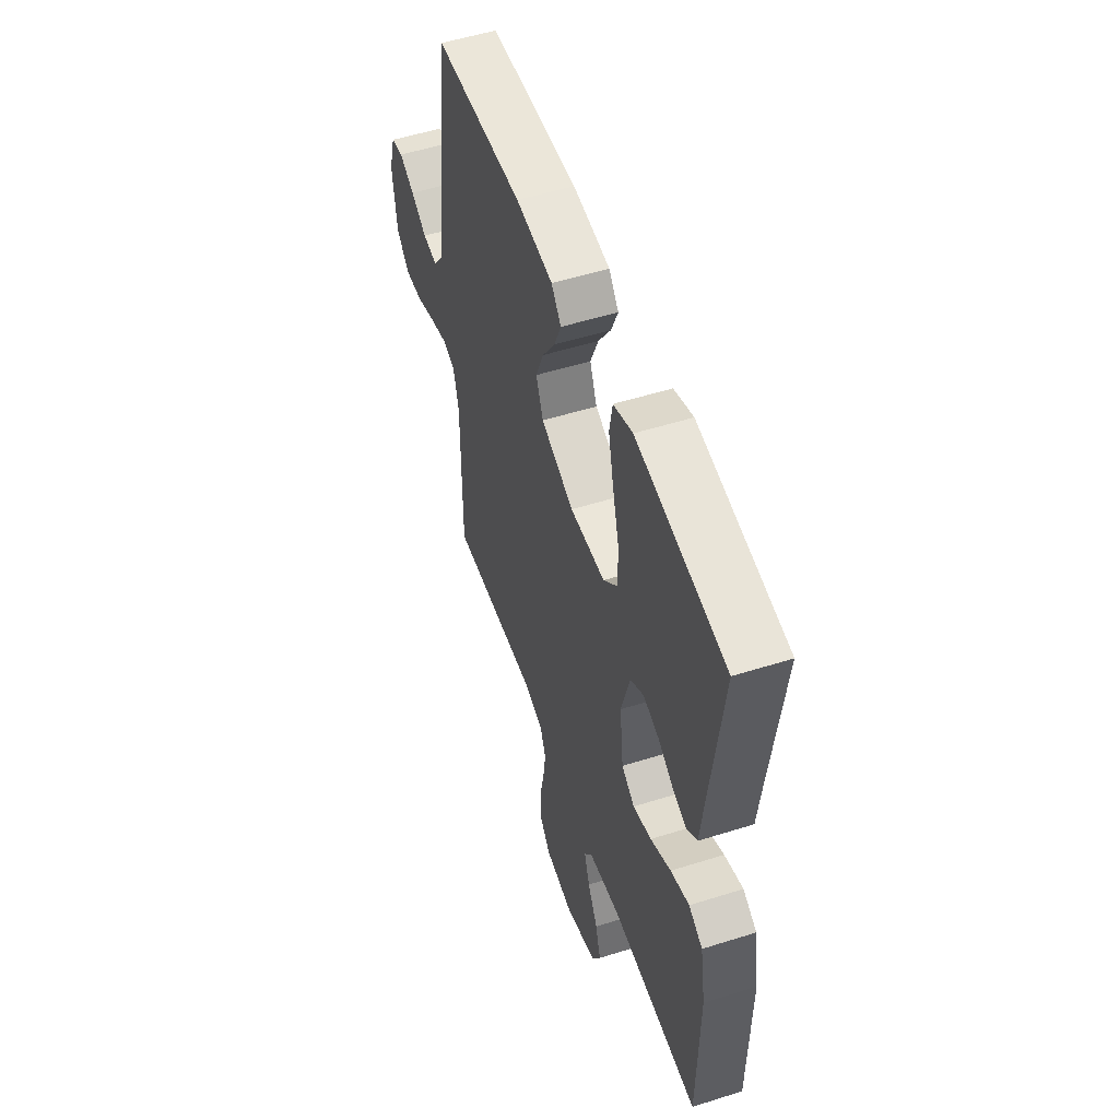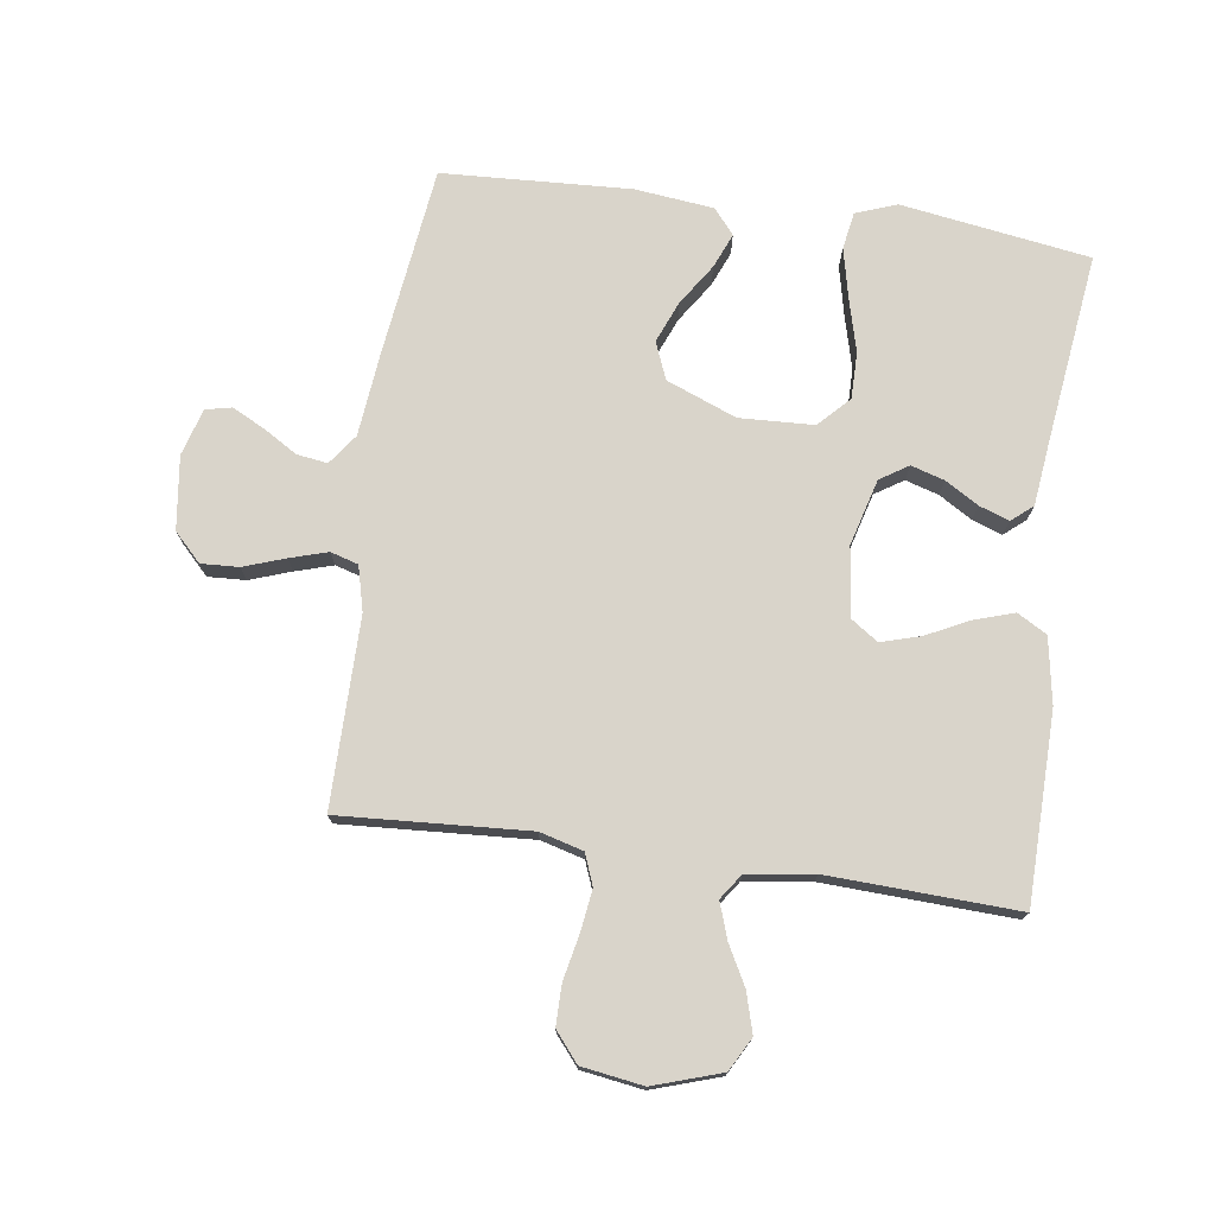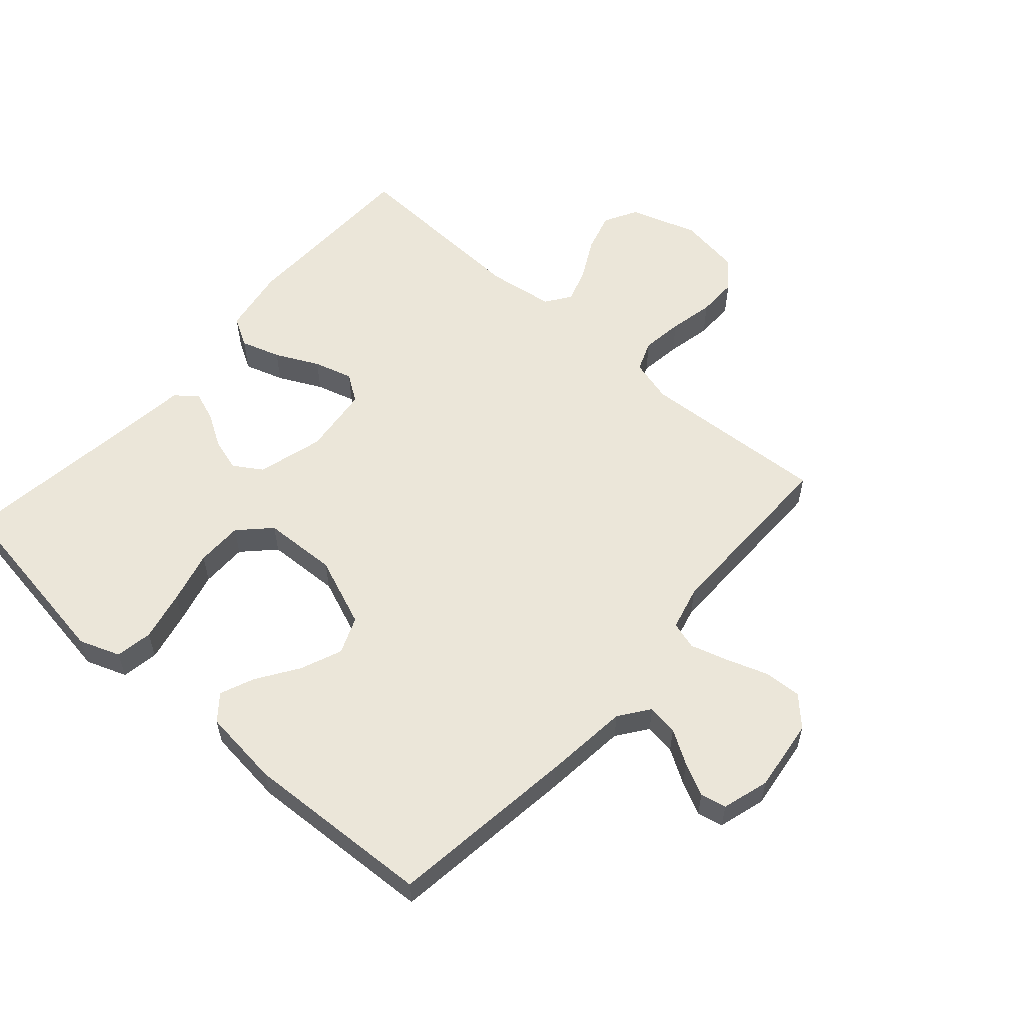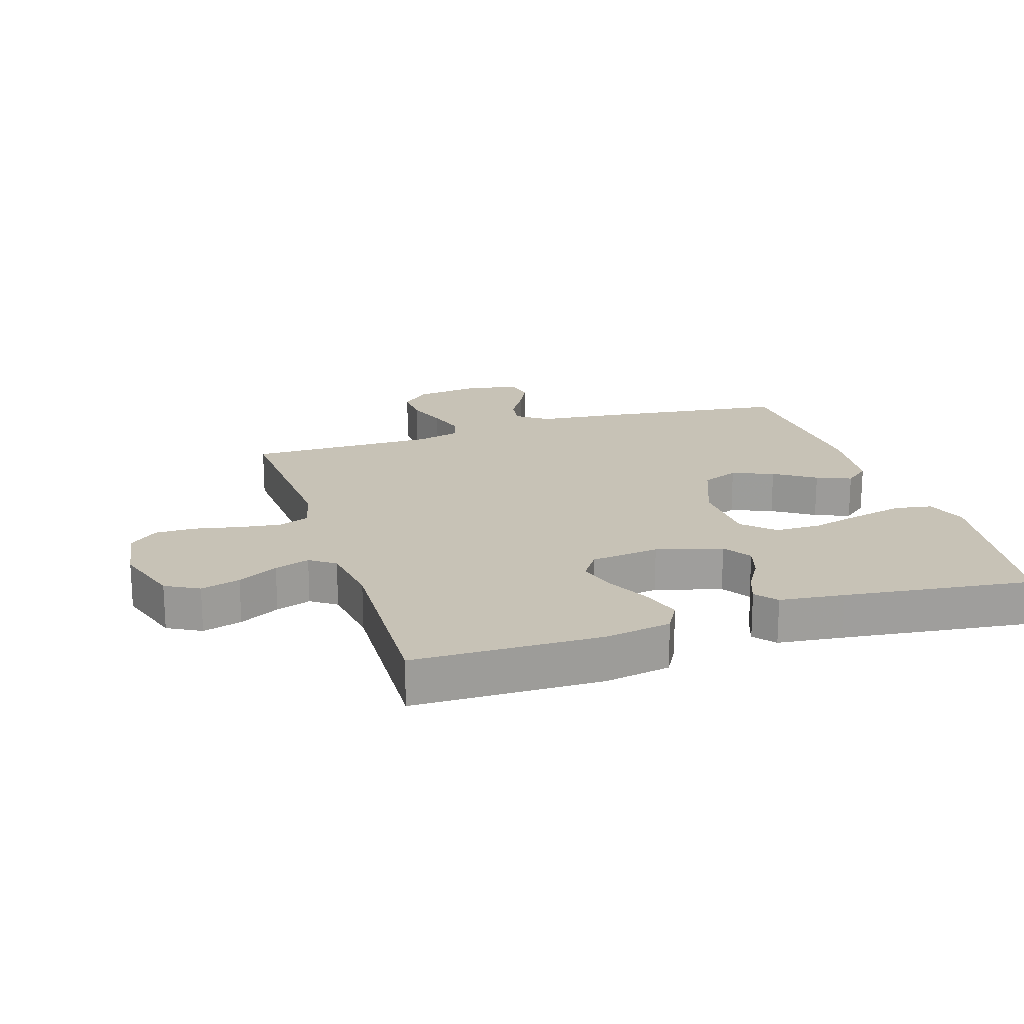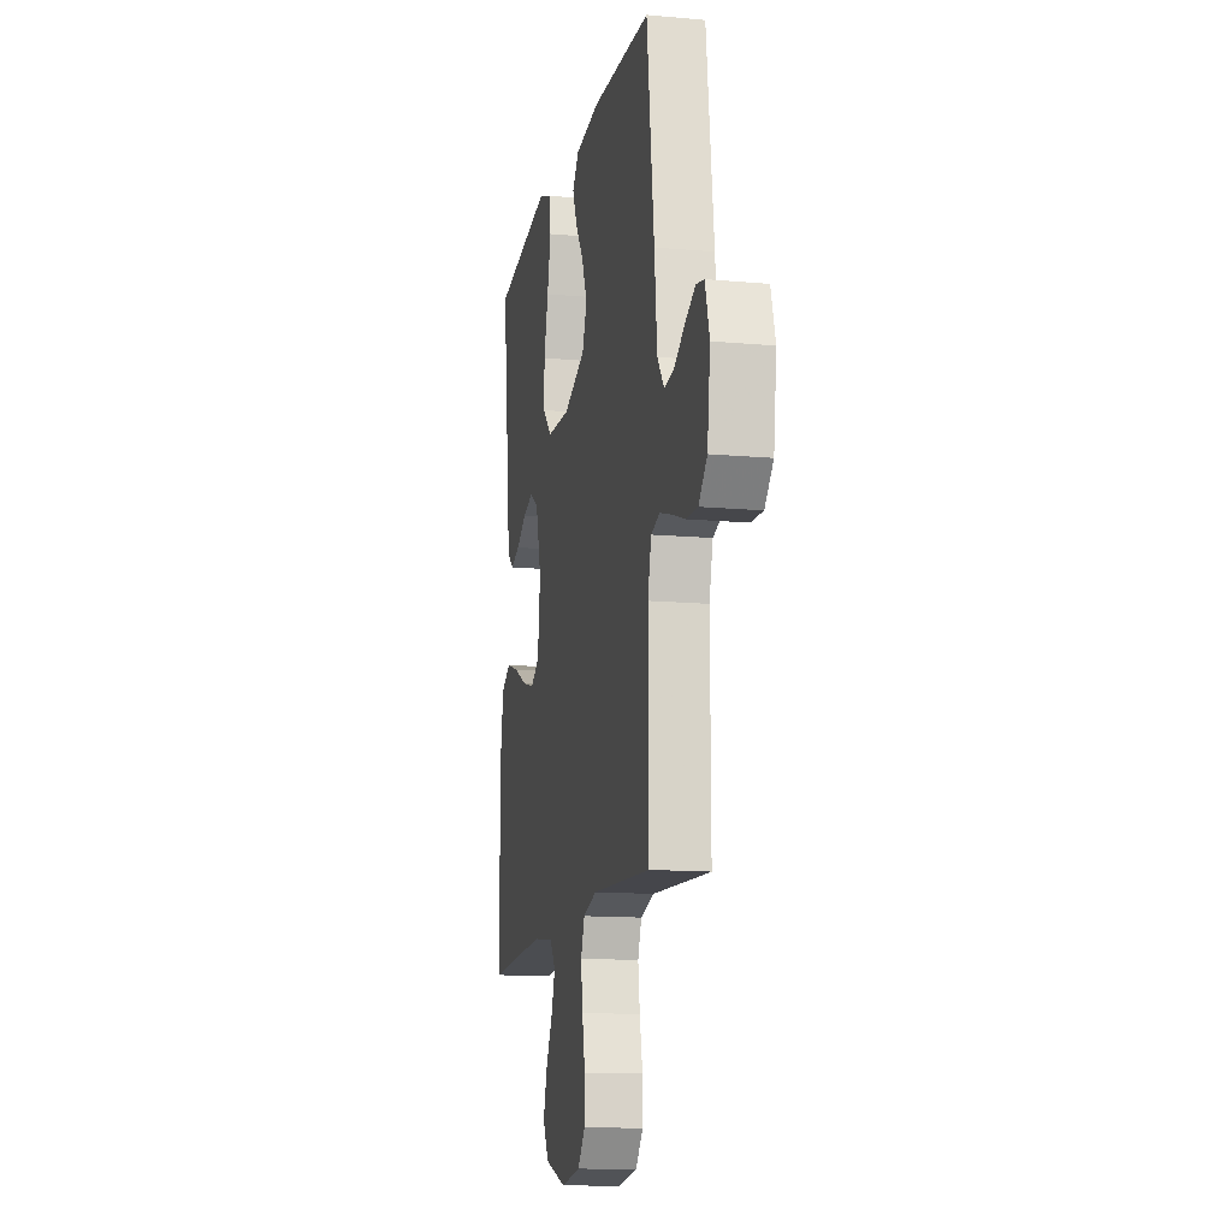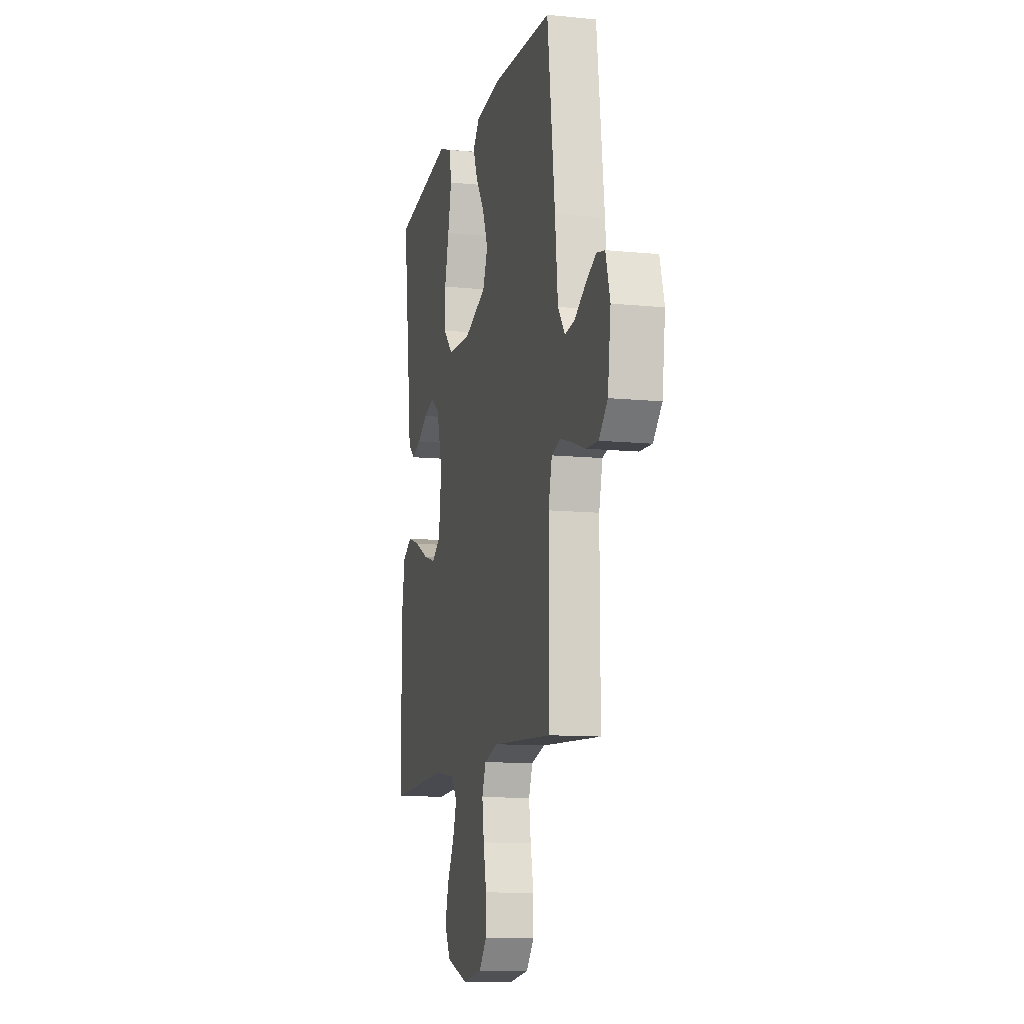
<metadata>
{"format":"obj","ext":"obj","renderer":"f3d","projection":"perspective","resolution":1024,"background":"white","views":[{"elev":53.0,"azim":-108.7,"up":"+Z"},{"elev":74.8,"azim":-172.0,"up":"+Y"},{"elev":57.1,"azim":41.5,"up":"+Y"},{"elev":19.3,"azim":-107.8,"up":"+Y"},{"elev":-13.5,"azim":78.5,"up":"+Z"},{"elev":-11.2,"azim":76.3,"up":"+Z"}]}
</metadata>
<code>
v -0.5 0.07 -0.5
v -0.505 0.07 -0.2
v -0.487 0.07 -0.095
v -0.44 0.07 -0.068
v -0.377 0.07 -0.088
v -0.308 0.07 -0.122
v -0.246 0.07 -0.14
v -0.202 0.07 -0.11
v -0.189 0.07 0
v -0.218 0.07 0.105
v -0.263 0.07 0.134
v -0.316 0.07 0.118
v -0.369 0.07 0.086
v -0.416 0.07 0.069
v -0.45 0.07 0.097
v -0.462 0.07 0.2
v -0.5 0.07 0.5
v -0.2 0.07 0.546
v -0.135 0.07 0.522
v -0.125 0.07 0.463
v -0.143 0.07 0.383
v -0.165 0.07 0.299
v -0.165 0.07 0.225
v -0.118 0.07 0.177
v 0 0.07 0.172
v 0.111 0.07 0.216
v 0.135 0.07 0.275
v 0.108 0.07 0.341
v 0.065 0.07 0.406
v 0.042 0.07 0.461
v 0.075 0.07 0.501
v 0.2 0.07 0.515
v 0.5 0.07 0.5
v 0.538 0.07 0.2
v 0.552 0.07 0.066
v 0.587 0.07 0.018
v 0.636 0.07 0.025
v 0.69 0.07 0.058
v 0.742 0.07 0.084
v 0.783 0.07 0.075
v 0.805 0.07 0
v 0.79 0.07 -0.116
v 0.747 0.07 -0.16
v 0.687 0.07 -0.157
v 0.621 0.07 -0.134
v 0.561 0.07 -0.116
v 0.517 0.07 -0.129
v 0.499 0.07 -0.2
v 0.5 0.07 -0.5
v 0.2 0.07 -0.482
v 0.131 0.07 -0.501
v 0.112 0.07 -0.55
v 0.121 0.07 -0.616
v 0.136 0.07 -0.688
v 0.136 0.07 -0.752
v 0.098 0.07 -0.798
v 0 0.07 -0.813
v -0.108 0.07 -0.778
v -0.137 0.07 -0.725
v -0.119 0.07 -0.662
v -0.085 0.07 -0.598
v -0.066 0.07 -0.542
v -0.094 0.07 -0.502
v -0.2 0.07 -0.487
v -0.5 0 -0.5
v -0.505 0 -0.2
v -0.487 0 -0.095
v -0.44 0 -0.068
v -0.377 0 -0.088
v -0.308 0 -0.122
v -0.246 0 -0.14
v -0.202 0 -0.11
v -0.189 0 0
v -0.218 0 0.105
v -0.263 0 0.134
v -0.316 0 0.118
v -0.369 0 0.086
v -0.416 0 0.069
v -0.45 0 0.097
v -0.462 0 0.2
v -0.5 0 0.5
v -0.2 0 0.546
v -0.135 0 0.522
v -0.125 0 0.463
v -0.143 0 0.383
v -0.165 0 0.299
v -0.165 0 0.225
v -0.118 0 0.177
v 0 0 0.172
v 0.111 0 0.216
v 0.135 0 0.275
v 0.108 0 0.341
v 0.065 0 0.406
v 0.042 0 0.461
v 0.075 0 0.501
v 0.2 0 0.515
v 0.5 0 0.5
v 0.538 0 0.2
v 0.552 0 0.066
v 0.587 0 0.018
v 0.636 0 0.025
v 0.69 0 0.058
v 0.742 0 0.084
v 0.783 0 0.075
v 0.805 0 0
v 0.79 0 -0.116
v 0.747 0 -0.16
v 0.687 0 -0.157
v 0.621 0 -0.134
v 0.561 0 -0.116
v 0.517 0 -0.129
v 0.499 0 -0.2
v 0.5 0 -0.5
v 0.2 0 -0.482
v 0.131 0 -0.501
v 0.112 0 -0.55
v 0.121 0 -0.616
v 0.136 0 -0.688
v 0.136 0 -0.752
v 0.098 0 -0.798
v 0 0 -0.813
v -0.108 0 -0.778
v -0.137 0 -0.725
v -0.119 0 -0.662
v -0.085 0 -0.598
v -0.066 0 -0.542
v -0.094 0 -0.502
v -0.2 0 -0.487
f 58 59 60 61
f 58 61 62
f 57 58 62
f 56 57 62
f 53 54 55 56
f 52 53 56 62
f 51 52 62 63
f 48 49 50
f 47 48 50 51
f 42 43 44 45
f 42 45 46
f 41 42 46
f 40 41 46 47
f 37 38 39 40
f 32 33 34 35
f 32 35 36
f 31 32 36
f 28 29 30 31
f 27 28 31 36
f 26 27 36
f 25 26 36
f 24 25 36
f 19 20 21 22
f 17 18 19 22
f 16 17 22 23
f 15 16 23 24
f 12 13 14 15
f 11 12 15
f 3 4 5 6
f 3 6 7
f 64 1 2 3
f 64 3 7
f 47 51 63 64
f 37 40 47 64
f 36 37 64 7
f 11 15 24
f 10 11 24 36
f 9 10 36
f 8 9 36
f 7 8 36
f 125 124 123 122
f 126 125 122
f 126 122 121
f 126 121 120
f 120 119 118 117
f 126 120 117 116
f 127 126 116 115
f 114 113 112
f 115 114 112 111
f 109 108 107 106
f 110 109 106
f 110 106 105
f 111 110 105 104
f 104 103 102 101
f 99 98 97 96
f 100 99 96
f 100 96 95
f 95 94 93 92
f 100 95 92 91
f 100 91 90
f 100 90 89
f 100 89 88
f 86 85 84 83
f 86 83 82 81
f 87 86 81 80
f 88 87 80 79
f 79 78 77 76
f 79 76 75
f 70 69 68 67
f 71 70 67
f 67 66 65 128
f 71 67 128
f 128 127 115 111
f 128 111 104 101
f 71 128 101 100
f 88 79 75
f 100 88 75 74
f 100 74 73
f 100 73 72
f 100 72 71
f 1 65 66 2
f 2 66 67 3
f 3 67 68 4
f 4 68 69 5
f 5 69 70 6
f 6 70 71 7
f 7 71 72 8
f 8 72 73 9
f 9 73 74 10
f 10 74 75 11
f 11 75 76 12
f 12 76 77 13
f 13 77 78 14
f 14 78 79 15
f 15 79 80 16
f 16 80 81 17
f 17 81 82 18
f 18 82 83 19
f 19 83 84 20
f 20 84 85 21
f 21 85 86 22
f 22 86 87 23
f 23 87 88 24
f 24 88 89 25
f 25 89 90 26
f 26 90 91 27
f 27 91 92 28
f 28 92 93 29
f 29 93 94 30
f 30 94 95 31
f 31 95 96 32
f 32 96 97 33
f 33 97 98 34
f 34 98 99 35
f 35 99 100 36
f 36 100 101 37
f 37 101 102 38
f 38 102 103 39
f 39 103 104 40
f 40 104 105 41
f 41 105 106 42
f 42 106 107 43
f 43 107 108 44
f 44 108 109 45
f 45 109 110 46
f 46 110 111 47
f 47 111 112 48
f 48 112 113 49
f 49 113 114 50
f 50 114 115 51
f 51 115 116 52
f 52 116 117 53
f 53 117 118 54
f 54 118 119 55
f 55 119 120 56
f 56 120 121 57
f 57 121 122 58
f 58 122 123 59
f 59 123 124 60
f 60 124 125 61
f 61 125 126 62
f 62 126 127 63
f 63 127 128 64
f 64 128 65 1

</code>
